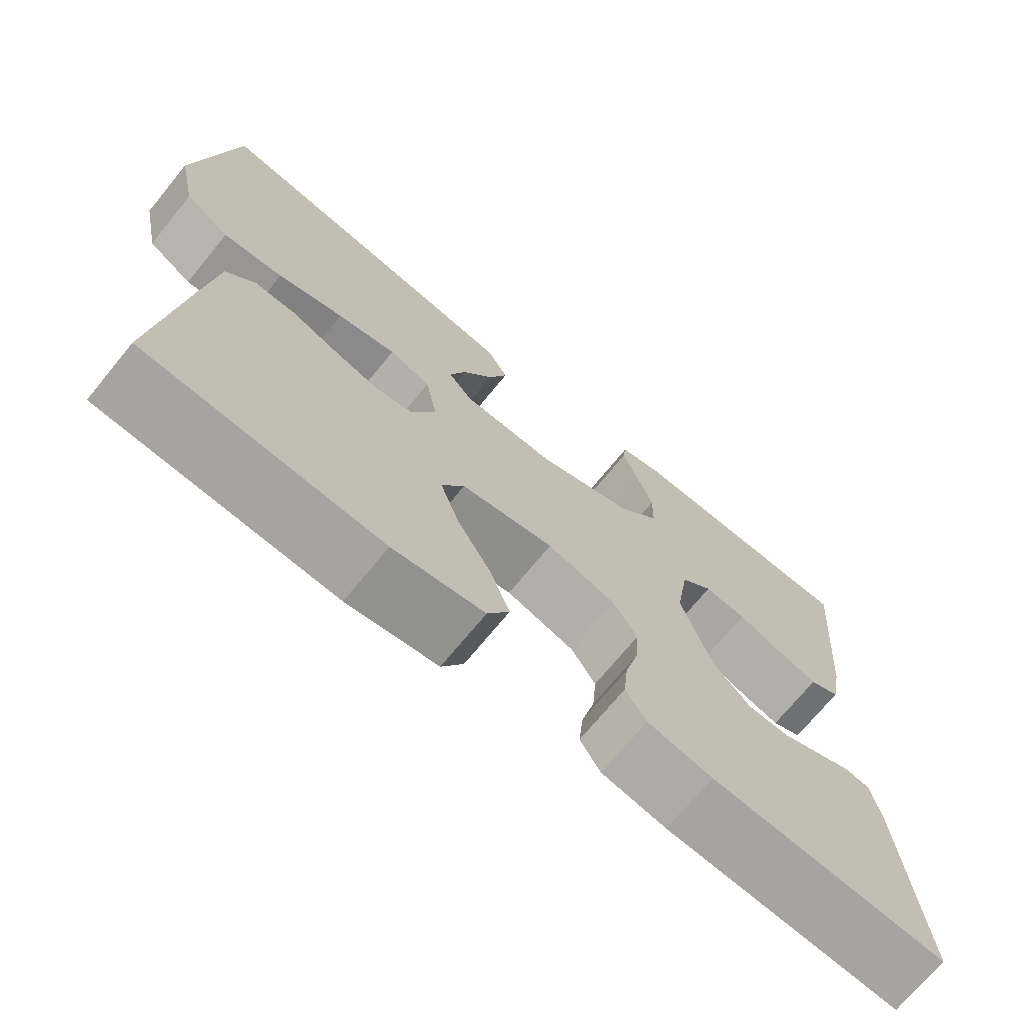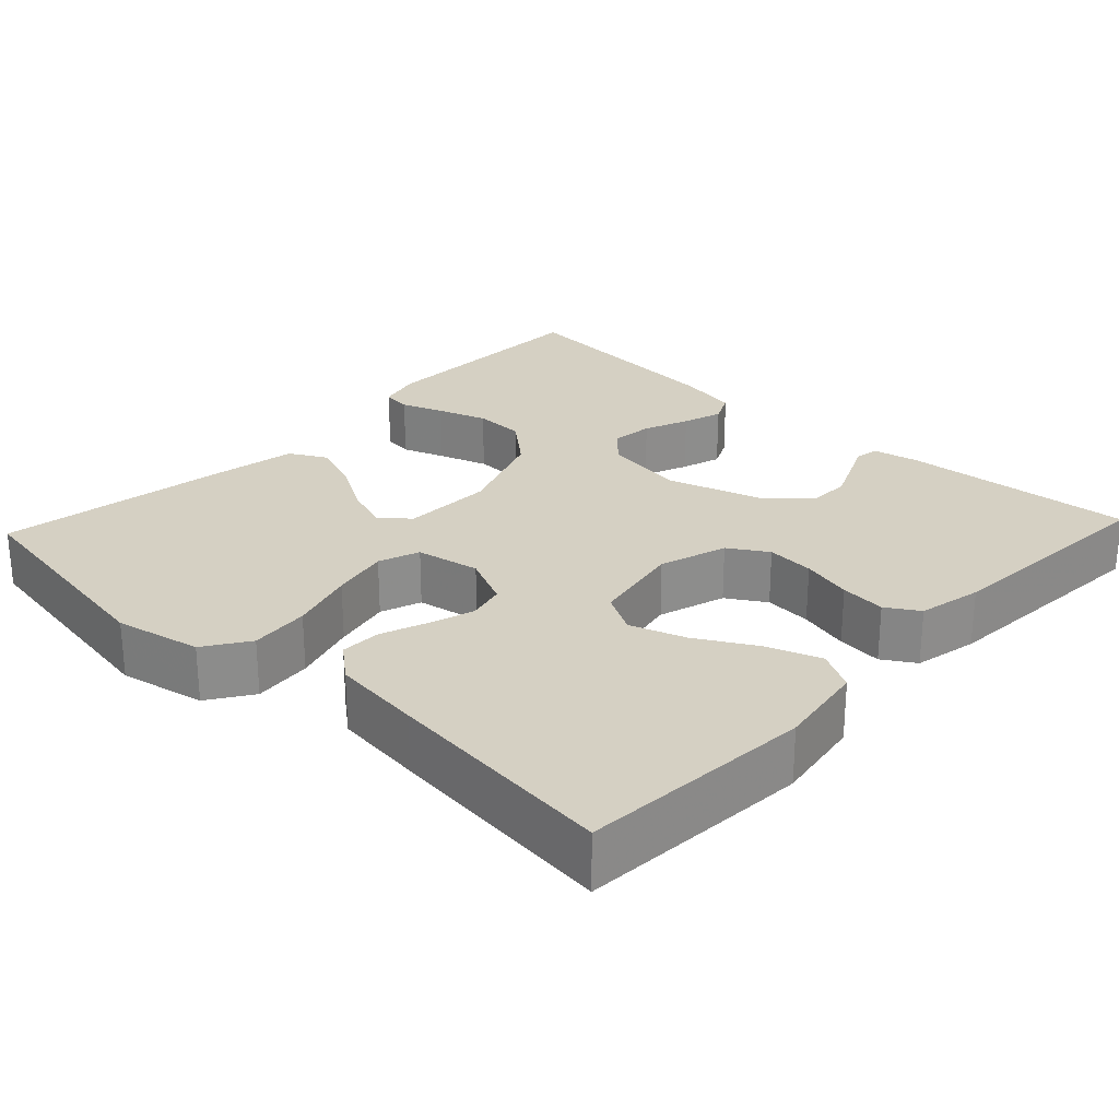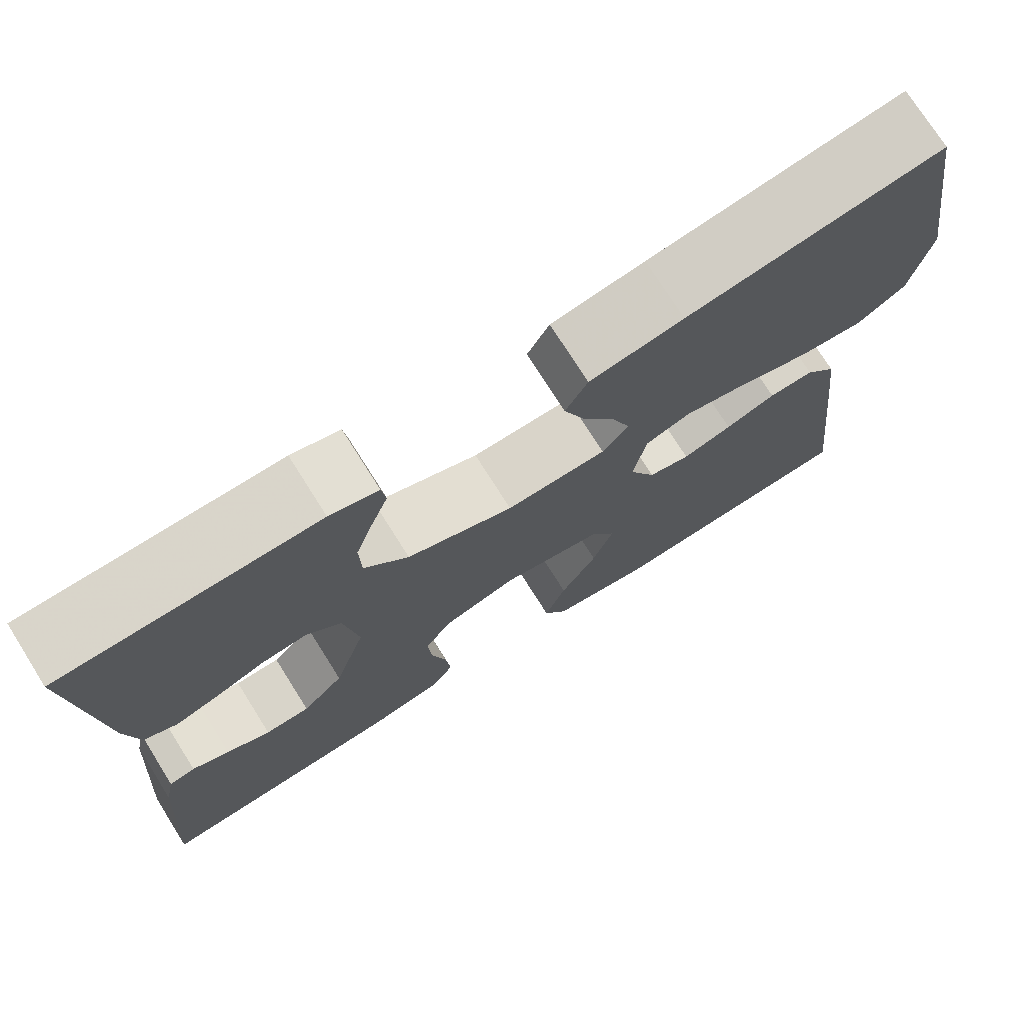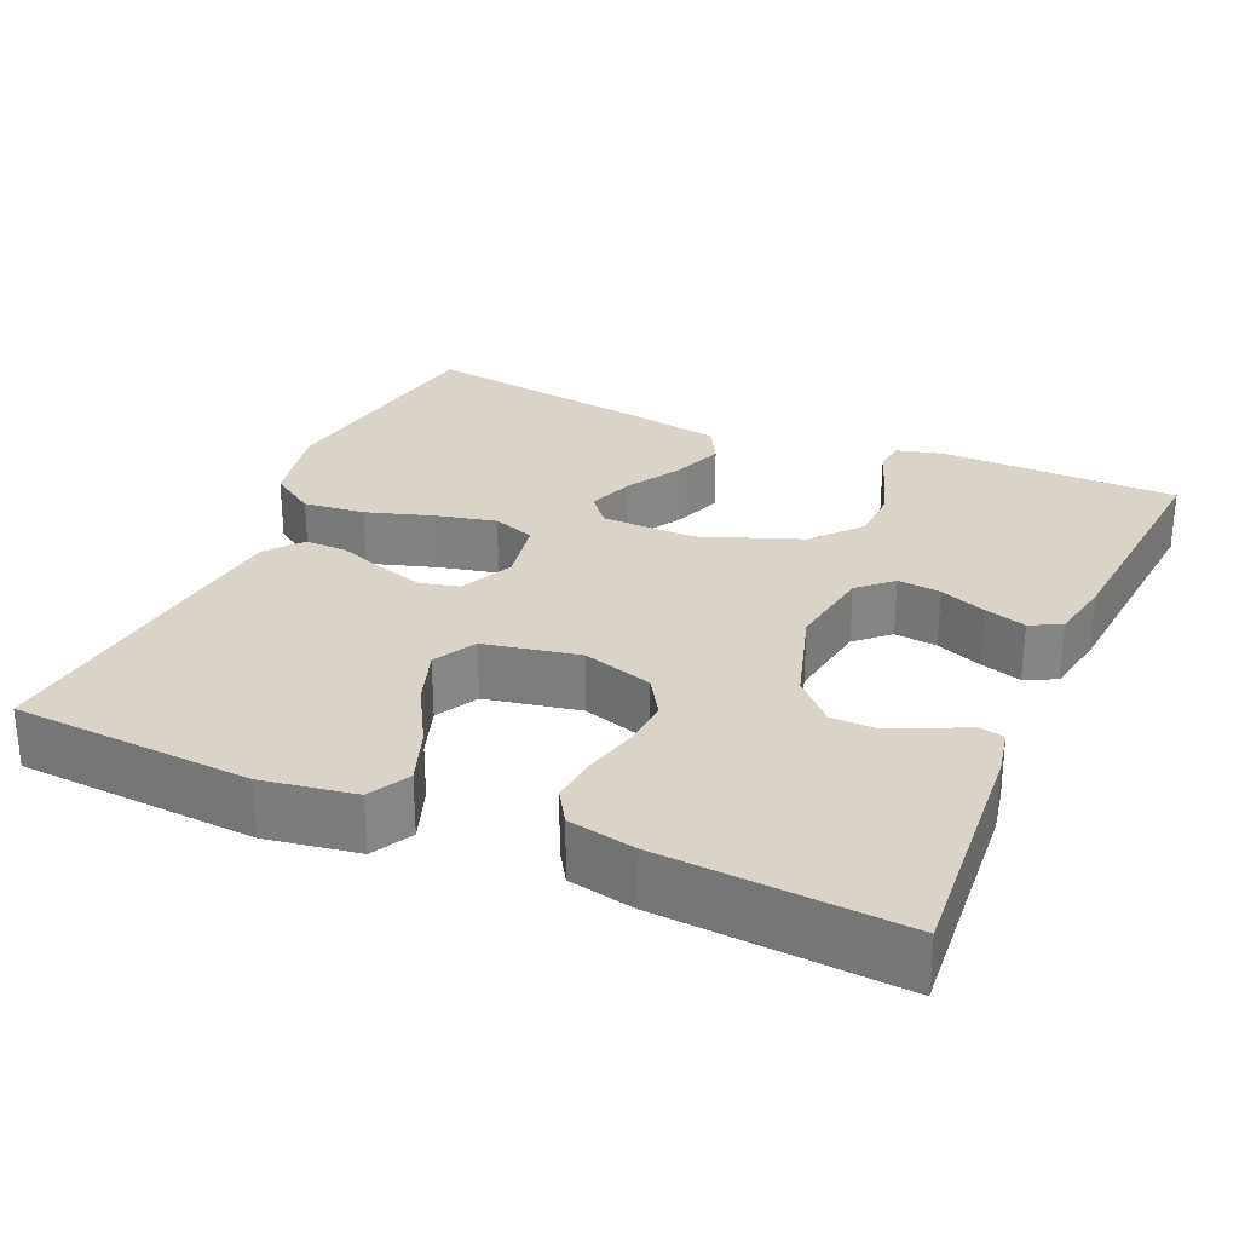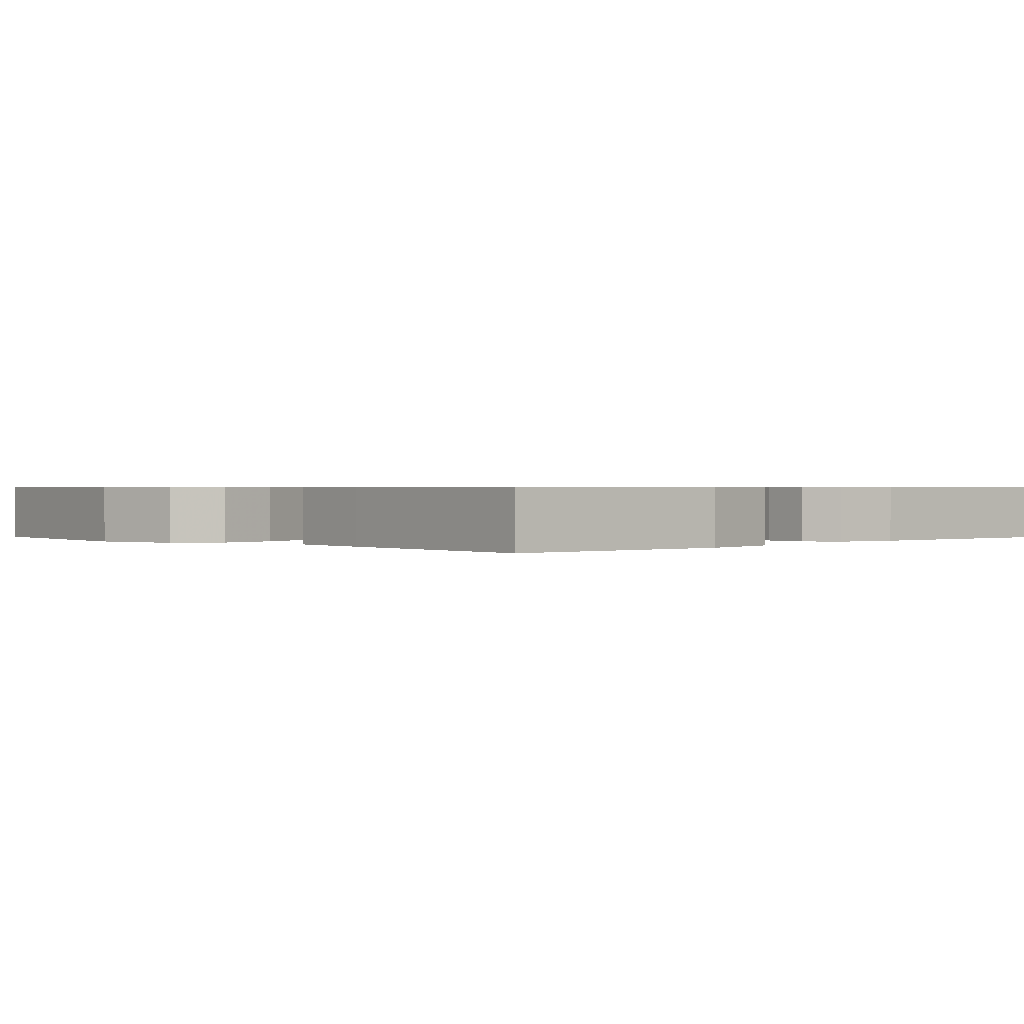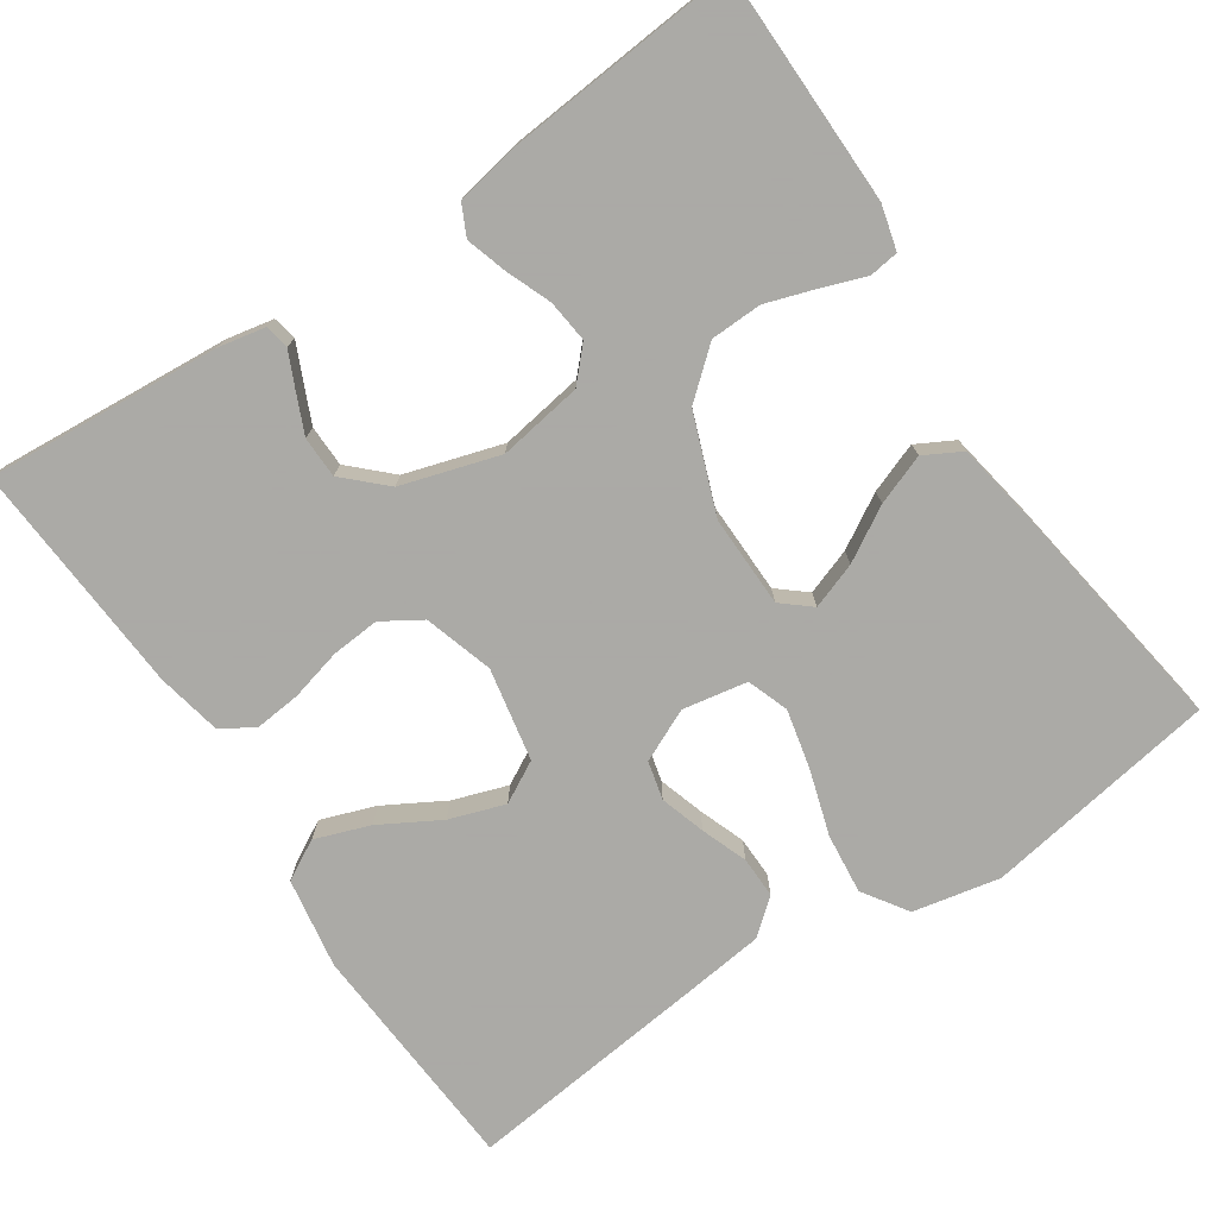
<metadata>
{"format":"obj","ext":"obj","renderer":"f3d","projection":"perspective","resolution":1024,"background":"white","views":[{"elev":-71.4,"azim":140.7,"up":"+Z"},{"elev":26.1,"azim":133.3,"up":"+Y"},{"elev":74.2,"azim":-32.2,"up":"+Z"},{"elev":28.4,"azim":-156.4,"up":"+Y"},{"elev":0.7,"azim":135.7,"up":"+Y"},{"elev":-75.7,"azim":-56.2,"up":"+Y"}]}
</metadata>
<code>
v 0.5 0.07 0.5
v 0.549 0.07 0.2
v 0.526 0.07 0.089
v 0.469 0.07 0.051
v 0.392 0.07 0.059
v 0.308 0.07 0.085
v 0.233 0.07 0.102
v 0.18 0.07 0.083
v 0.165 0.07 0
v 0.196 0.07 -0.067
v 0.245 0.07 -0.079
v 0.303 0.07 -0.061
v 0.362 0.07 -0.039
v 0.415 0.07 -0.038
v 0.452 0.07 -0.083
v 0.466 0.07 -0.2
v 0.5 0.07 -0.5
v 0.2 0.07 -0.52
v 0.084 0.07 -0.501
v 0.056 0.07 -0.45
v 0.081 0.07 -0.38
v 0.124 0.07 -0.304
v 0.148 0.07 -0.233
v 0.119 0.07 -0.18
v 0 0.07 -0.157
v -0.088 0.07 -0.184
v -0.119 0.07 -0.234
v -0.114 0.07 -0.296
v -0.097 0.07 -0.362
v -0.091 0.07 -0.421
v -0.117 0.07 -0.463
v -0.2 0.07 -0.48
v -0.5 0.07 -0.5
v -0.477 0.07 -0.2
v -0.465 0.07 -0.14
v -0.434 0.07 -0.134
v -0.39 0.07 -0.154
v -0.338 0.07 -0.177
v -0.285 0.07 -0.176
v -0.236 0.07 -0.125
v -0.198 0.07 0
v -0.215 0.07 0.108
v -0.256 0.07 0.146
v -0.31 0.07 0.14
v -0.368 0.07 0.117
v -0.42 0.07 0.101
v -0.459 0.07 0.12
v -0.474 0.07 0.2
v -0.5 0.07 0.5
v -0.2 0.07 0.504
v -0.143 0.07 0.489
v -0.138 0.07 0.451
v -0.158 0.07 0.396
v -0.179 0.07 0.332
v -0.177 0.07 0.266
v -0.125 0.07 0.205
v 0 0.07 0.158
v 0.118 0.07 0.16
v 0.149 0.07 0.197
v 0.128 0.07 0.256
v 0.088 0.07 0.324
v 0.064 0.07 0.388
v 0.09 0.07 0.436
v 0.2 0.07 0.455
v 0.5 0 0.5
v 0.549 0 0.2
v 0.526 0 0.089
v 0.469 0 0.051
v 0.392 0 0.059
v 0.308 0 0.085
v 0.233 0 0.102
v 0.18 0 0.083
v 0.165 0 0
v 0.196 0 -0.067
v 0.245 0 -0.079
v 0.303 0 -0.061
v 0.362 0 -0.039
v 0.415 0 -0.038
v 0.452 0 -0.083
v 0.466 0 -0.2
v 0.5 0 -0.5
v 0.2 0 -0.52
v 0.084 0 -0.501
v 0.056 0 -0.45
v 0.081 0 -0.38
v 0.124 0 -0.304
v 0.148 0 -0.233
v 0.119 0 -0.18
v 0 0 -0.157
v -0.088 0 -0.184
v -0.119 0 -0.234
v -0.114 0 -0.296
v -0.097 0 -0.362
v -0.091 0 -0.421
v -0.117 0 -0.463
v -0.2 0 -0.48
v -0.5 0 -0.5
v -0.477 0 -0.2
v -0.465 0 -0.14
v -0.434 0 -0.134
v -0.39 0 -0.154
v -0.338 0 -0.177
v -0.285 0 -0.176
v -0.236 0 -0.125
v -0.198 0 0
v -0.215 0 0.108
v -0.256 0 0.146
v -0.31 0 0.14
v -0.368 0 0.117
v -0.42 0 0.101
v -0.459 0 0.12
v -0.474 0 0.2
v -0.5 0 0.5
v -0.2 0 0.504
v -0.143 0 0.489
v -0.138 0 0.451
v -0.158 0 0.396
v -0.179 0 0.332
v -0.177 0 0.266
v -0.125 0 0.205
v 0 0 0.158
v 0.118 0 0.16
v 0.149 0 0.197
v 0.128 0 0.256
v 0.088 0 0.324
v 0.064 0 0.388
v 0.09 0 0.436
v 0.2 0 0.455
f 4 5 6
f 3 4 6
f 2 3 6
f 1 2 6
f 64 1 6
f 63 64 6
f 62 63 6
f 61 62 6
f 60 61 6
f 59 60 6 7
f 58 59 7 8
f 57 58 8 9
f 56 57 9 10
f 51 52 53
f 50 51 53
f 49 50 53
f 48 49 53
f 47 48 53
f 46 47 53
f 45 46 53
f 44 45 53
f 43 44 53 54
f 42 43 54 55
f 35 36 37
f 34 35 37
f 33 34 37
f 32 33 37
f 31 32 37
f 30 31 37
f 29 30 37
f 28 29 37
f 28 37 38
f 27 28 38 39
f 20 21 22
f 19 20 22
f 18 19 22
f 17 18 22
f 16 17 22
f 15 16 22
f 14 15 22
f 13 14 22
f 12 13 22
f 11 12 22 23
f 10 11 23 24
f 41 42 55 56
f 40 41 56 10
f 26 27 39 40
f 25 26 40 10
f 10 24 25
f 70 69 68
f 70 68 67
f 70 67 66
f 70 66 65
f 70 65 128
f 70 128 127
f 70 127 126
f 70 126 125
f 70 125 124
f 71 70 124 123
f 72 71 123 122
f 73 72 122 121
f 74 73 121 120
f 117 116 115
f 117 115 114
f 117 114 113
f 117 113 112
f 117 112 111
f 117 111 110
f 117 110 109
f 117 109 108
f 118 117 108 107
f 119 118 107 106
f 101 100 99
f 101 99 98
f 101 98 97
f 101 97 96
f 101 96 95
f 101 95 94
f 101 94 93
f 101 93 92
f 102 101 92
f 103 102 92 91
f 86 85 84
f 86 84 83
f 86 83 82
f 86 82 81
f 86 81 80
f 86 80 79
f 86 79 78
f 86 78 77
f 86 77 76
f 87 86 76 75
f 88 87 75 74
f 120 119 106 105
f 74 120 105 104
f 104 103 91 90
f 74 104 90 89
f 89 88 74
f 1 65 66 2
f 2 66 67 3
f 3 67 68 4
f 4 68 69 5
f 5 69 70 6
f 6 70 71 7
f 7 71 72 8
f 8 72 73 9
f 9 73 74 10
f 10 74 75 11
f 11 75 76 12
f 12 76 77 13
f 13 77 78 14
f 14 78 79 15
f 15 79 80 16
f 16 80 81 17
f 17 81 82 18
f 18 82 83 19
f 19 83 84 20
f 20 84 85 21
f 21 85 86 22
f 22 86 87 23
f 23 87 88 24
f 24 88 89 25
f 25 89 90 26
f 26 90 91 27
f 27 91 92 28
f 28 92 93 29
f 29 93 94 30
f 30 94 95 31
f 31 95 96 32
f 32 96 97 33
f 33 97 98 34
f 34 98 99 35
f 35 99 100 36
f 36 100 101 37
f 37 101 102 38
f 38 102 103 39
f 39 103 104 40
f 40 104 105 41
f 41 105 106 42
f 42 106 107 43
f 43 107 108 44
f 44 108 109 45
f 45 109 110 46
f 46 110 111 47
f 47 111 112 48
f 48 112 113 49
f 49 113 114 50
f 50 114 115 51
f 51 115 116 52
f 52 116 117 53
f 53 117 118 54
f 54 118 119 55
f 55 119 120 56
f 56 120 121 57
f 57 121 122 58
f 58 122 123 59
f 59 123 124 60
f 60 124 125 61
f 61 125 126 62
f 62 126 127 63
f 63 127 128 64
f 64 128 65 1

</code>
